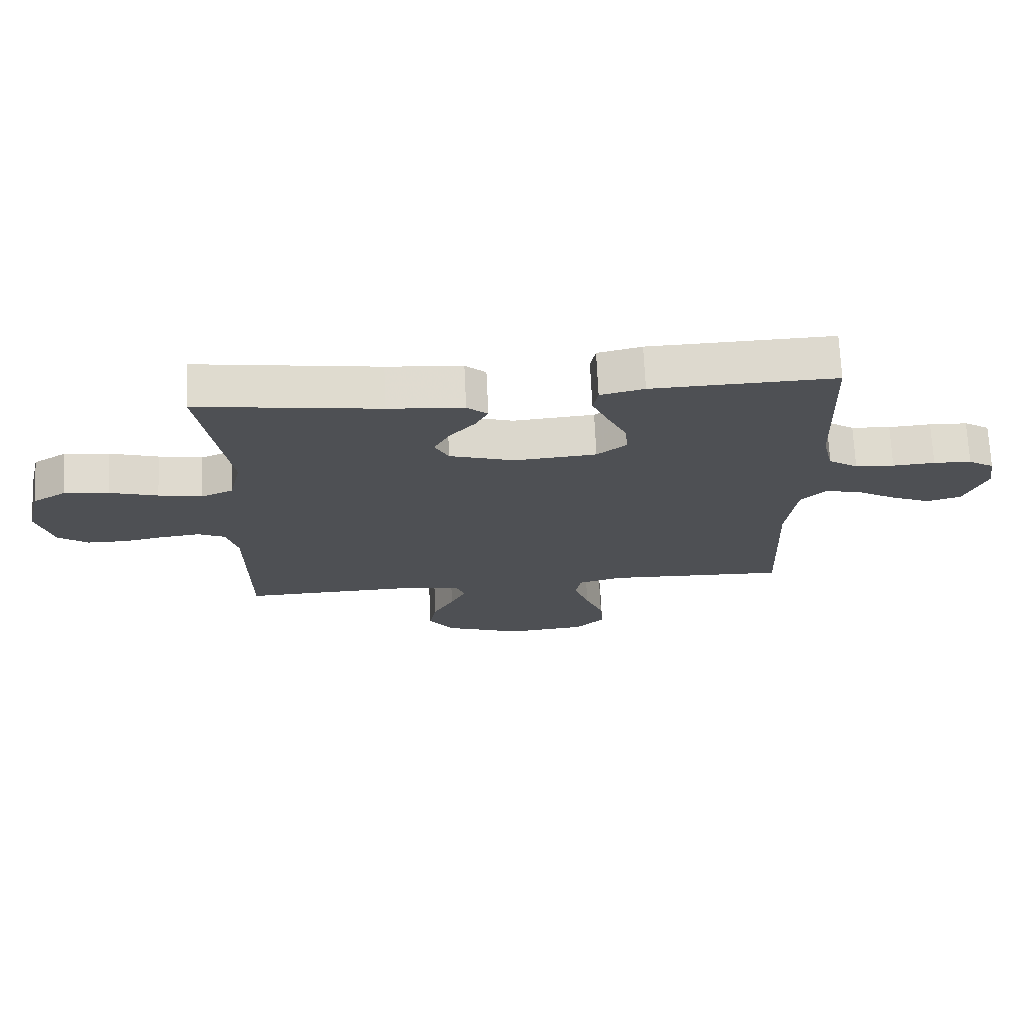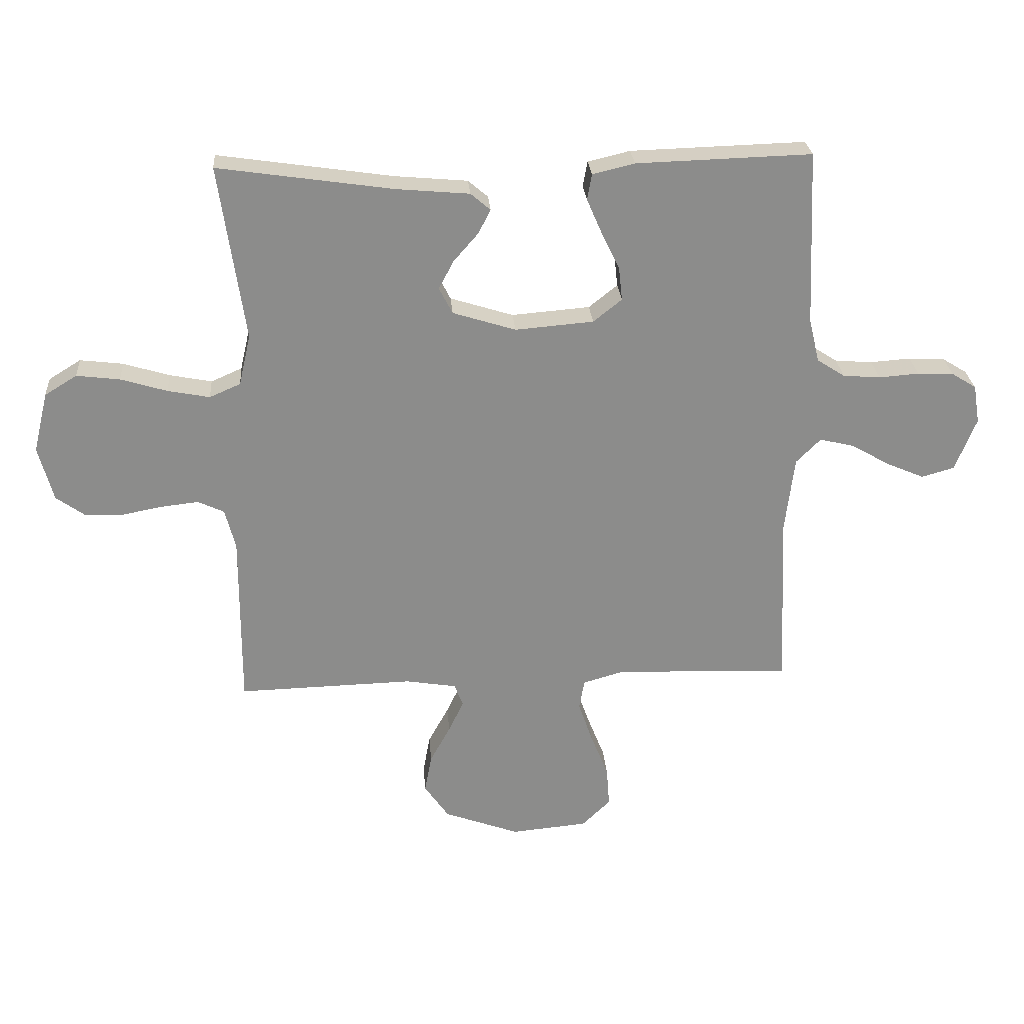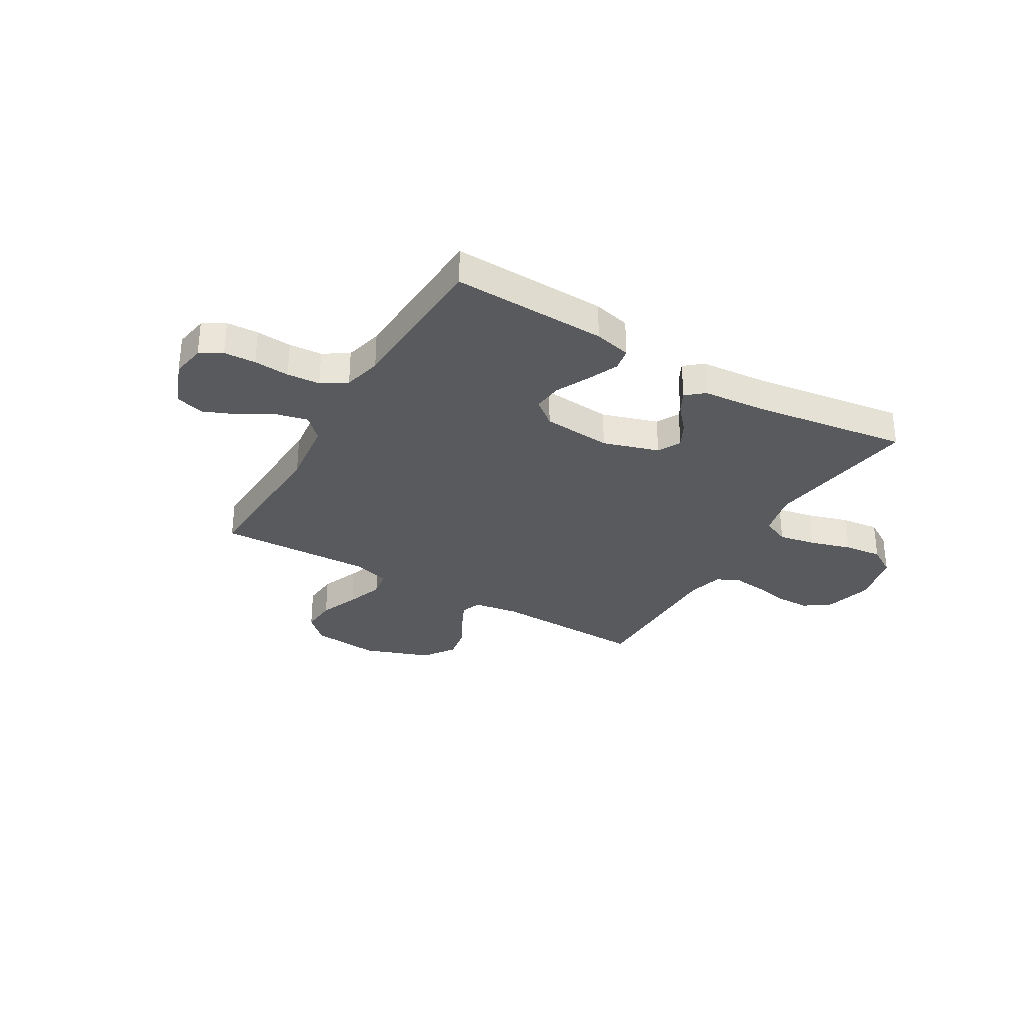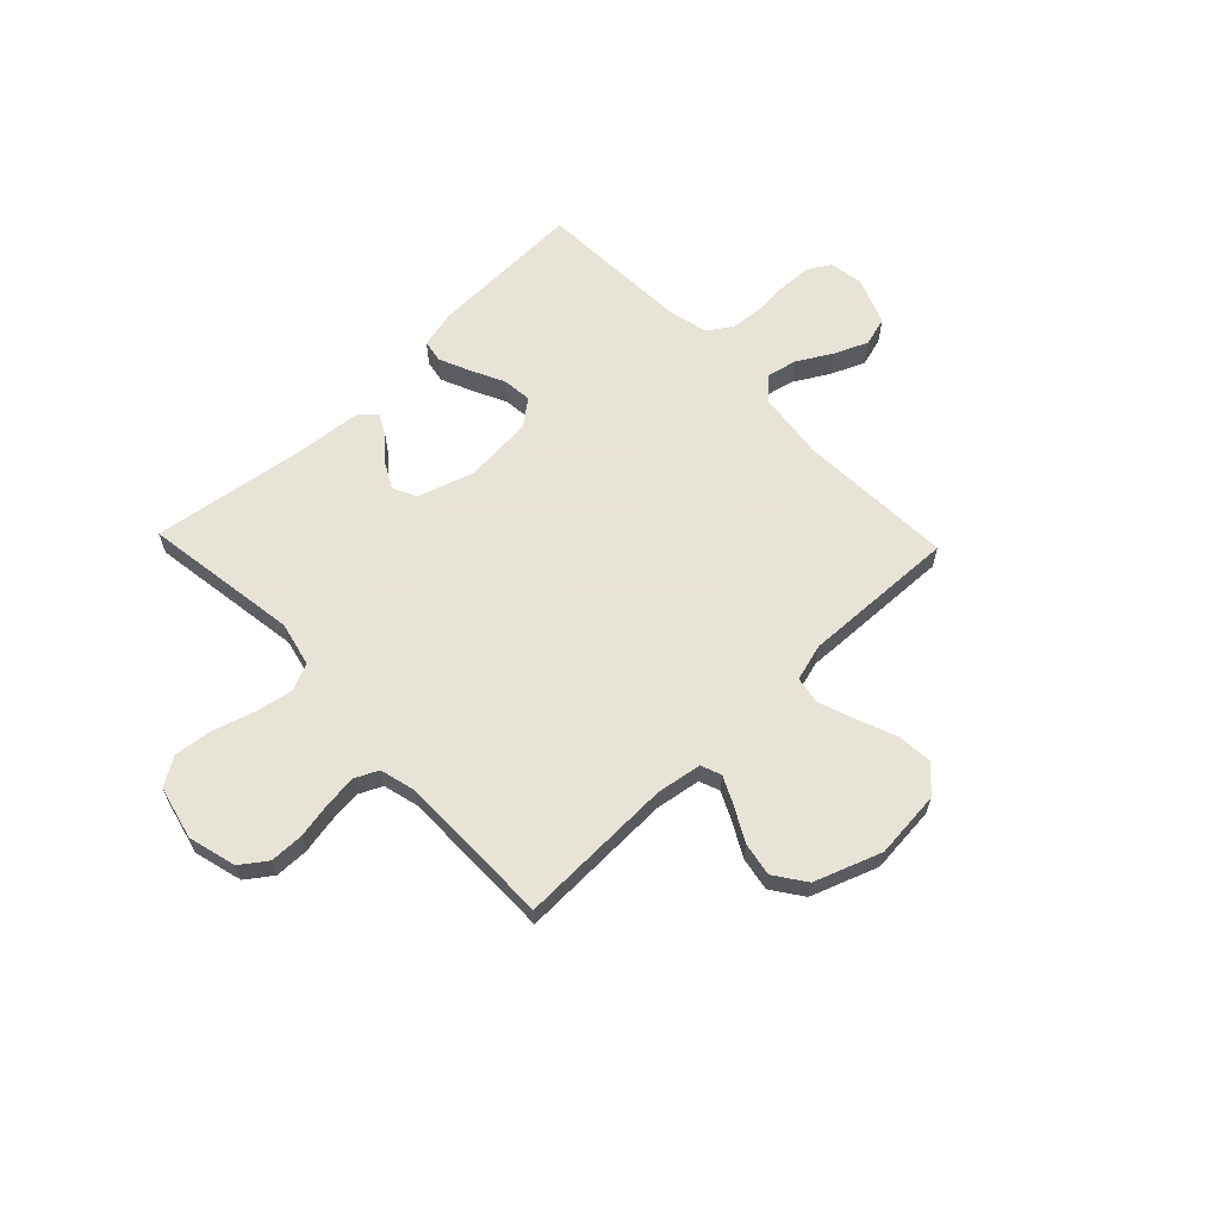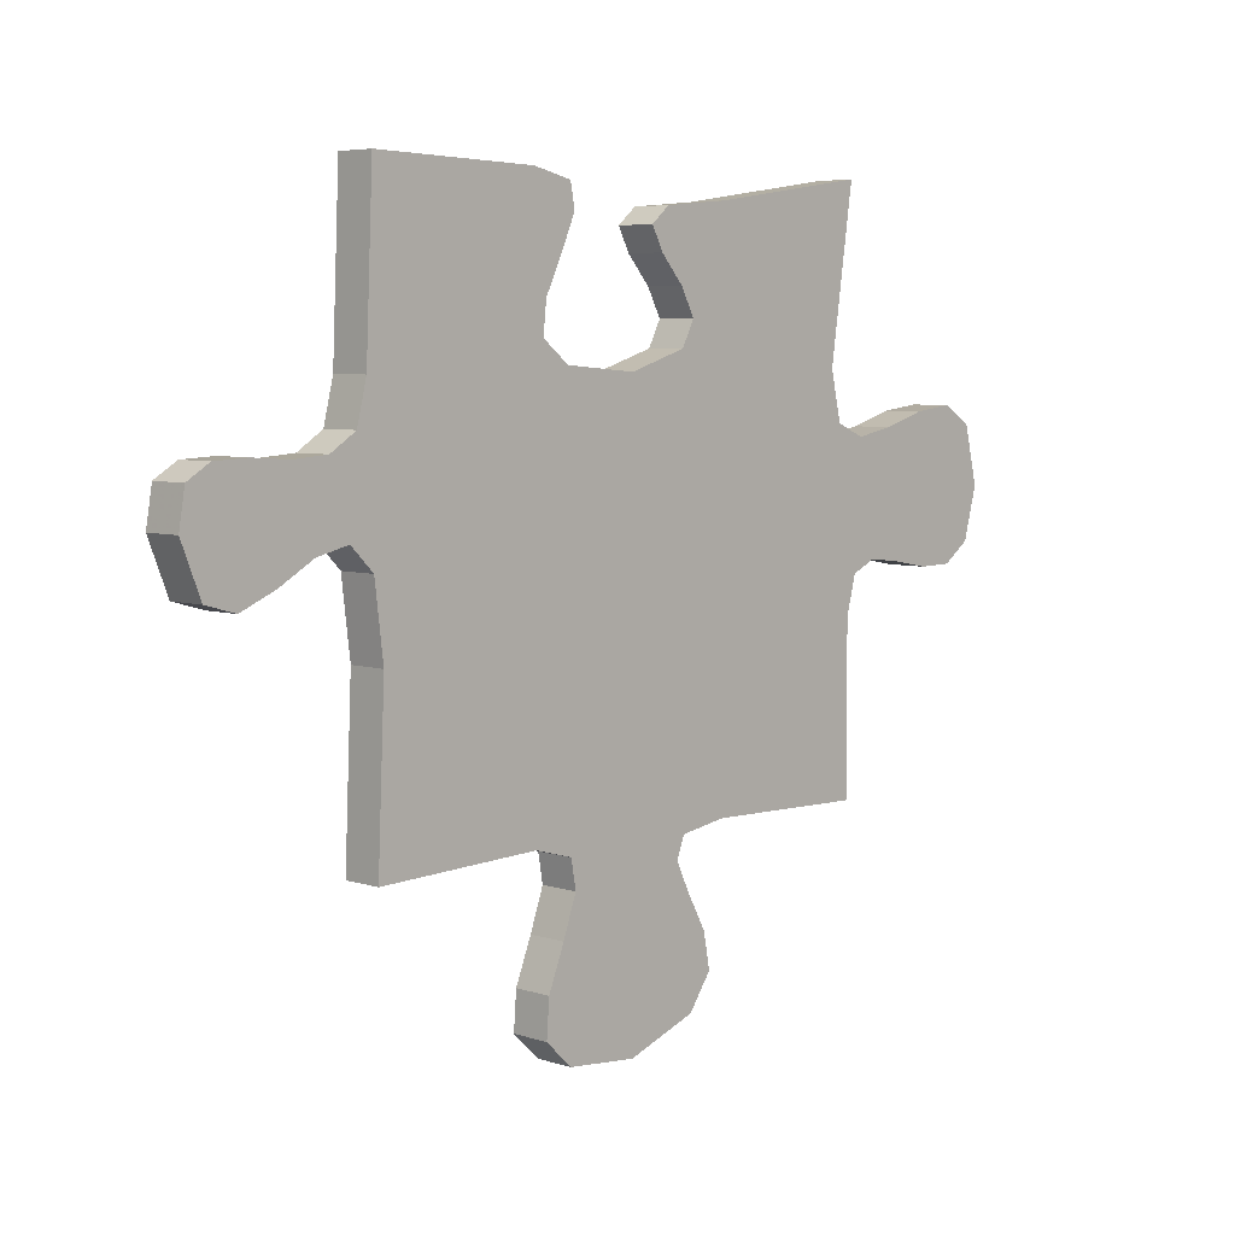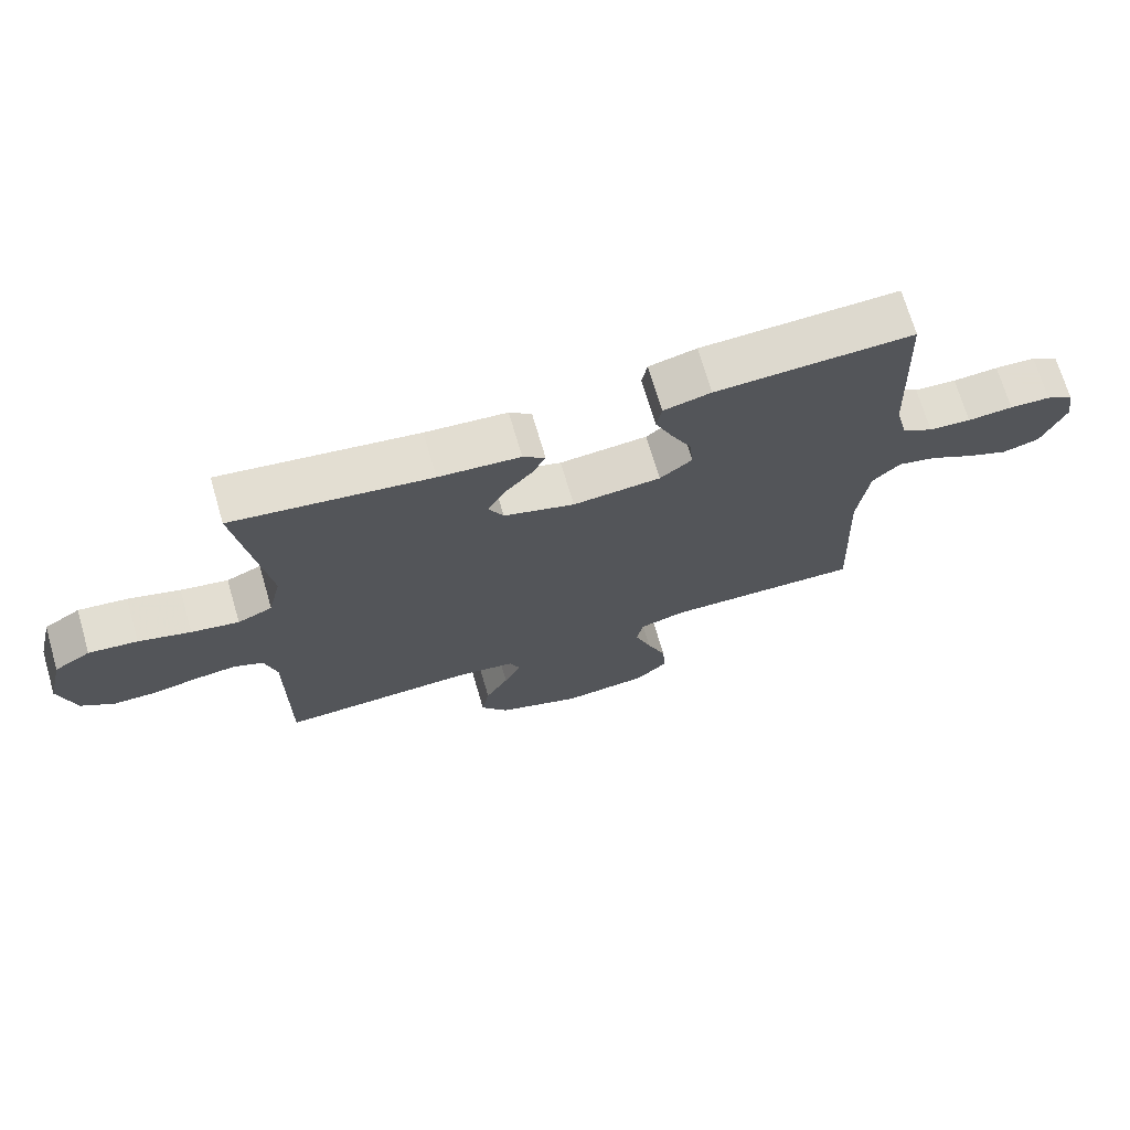
<metadata>
{"format":"obj","ext":"obj","renderer":"f3d","projection":"perspective","resolution":1024,"background":"white","views":[{"elev":71.2,"azim":177.3,"up":"+Z"},{"elev":26.2,"azim":175.7,"up":"+Z"},{"elev":-31.8,"azim":-30.6,"up":"+Y"},{"elev":62.6,"azim":136.2,"up":"+Y"},{"elev":5.8,"azim":-45.6,"up":"+Z"},{"elev":70.7,"azim":163.6,"up":"+Z"}]}
</metadata>
<code>
v -0.5 0.07 -0.5
v -0.487 0.07 -0.2
v -0.503 0.07 -0.069
v -0.545 0.07 -0.027
v -0.604 0.07 -0.041
v -0.67 0.07 -0.079
v -0.735 0.07 -0.107
v -0.791 0.07 -0.091
v -0.827 0.07 0
v -0.816 0.07 0.066
v -0.774 0.07 0.092
v -0.712 0.07 0.095
v -0.643 0.07 0.09
v -0.579 0.07 0.095
v -0.531 0.07 0.126
v -0.513 0.07 0.2
v -0.5 0.07 0.5
v -0.2 0.07 0.491
v -0.128 0.07 0.474
v -0.12 0.07 0.43
v -0.146 0.07 0.37
v -0.177 0.07 0.306
v -0.183 0.07 0.249
v -0.134 0.07 0.21
v 0 0.07 0.199
v 0.108 0.07 0.233
v 0.131 0.07 0.278
v 0.105 0.07 0.327
v 0.063 0.07 0.375
v 0.042 0.07 0.416
v 0.076 0.07 0.445
v 0.2 0.07 0.456
v 0.5 0.07 0.5
v 0.456 0.07 0.2
v 0.476 0.07 0.113
v 0.529 0.07 0.09
v 0.601 0.07 0.104
v 0.68 0.07 0.128
v 0.754 0.07 0.137
v 0.809 0.07 0.103
v 0.834 0.07 0
v 0.809 0.07 -0.093
v 0.759 0.07 -0.129
v 0.694 0.07 -0.13
v 0.625 0.07 -0.117
v 0.562 0.07 -0.11
v 0.517 0.07 -0.131
v 0.499 0.07 -0.2
v 0.5 0.07 -0.5
v 0.2 0.07 -0.492
v 0.113 0.07 -0.506
v 0.098 0.07 -0.545
v 0.124 0.07 -0.599
v 0.159 0.07 -0.663
v 0.171 0.07 -0.728
v 0.129 0.07 -0.788
v 0 0.07 -0.835
v -0.131 0.07 -0.823
v -0.18 0.07 -0.776
v -0.175 0.07 -0.708
v -0.145 0.07 -0.632
v -0.12 0.07 -0.561
v -0.129 0.07 -0.509
v -0.2 0.07 -0.489
v -0.5 0 -0.5
v -0.487 0 -0.2
v -0.503 0 -0.069
v -0.545 0 -0.027
v -0.604 0 -0.041
v -0.67 0 -0.079
v -0.735 0 -0.107
v -0.791 0 -0.091
v -0.827 0 0
v -0.816 0 0.066
v -0.774 0 0.092
v -0.712 0 0.095
v -0.643 0 0.09
v -0.579 0 0.095
v -0.531 0 0.126
v -0.513 0 0.2
v -0.5 0 0.5
v -0.2 0 0.491
v -0.128 0 0.474
v -0.12 0 0.43
v -0.146 0 0.37
v -0.177 0 0.306
v -0.183 0 0.249
v -0.134 0 0.21
v 0 0 0.199
v 0.108 0 0.233
v 0.131 0 0.278
v 0.105 0 0.327
v 0.063 0 0.375
v 0.042 0 0.416
v 0.076 0 0.445
v 0.2 0 0.456
v 0.5 0 0.5
v 0.456 0 0.2
v 0.476 0 0.113
v 0.529 0 0.09
v 0.601 0 0.104
v 0.68 0 0.128
v 0.754 0 0.137
v 0.809 0 0.103
v 0.834 0 0
v 0.809 0 -0.093
v 0.759 0 -0.129
v 0.694 0 -0.13
v 0.625 0 -0.117
v 0.562 0 -0.11
v 0.517 0 -0.131
v 0.499 0 -0.2
v 0.5 0 -0.5
v 0.2 0 -0.492
v 0.113 0 -0.506
v 0.098 0 -0.545
v 0.124 0 -0.599
v 0.159 0 -0.663
v 0.171 0 -0.728
v 0.129 0 -0.788
v 0 0 -0.835
v -0.131 0 -0.823
v -0.18 0 -0.776
v -0.175 0 -0.708
v -0.145 0 -0.632
v -0.12 0 -0.561
v -0.129 0 -0.509
v -0.2 0 -0.489
f 58 59 60 61
f 58 61 62
f 57 58 62
f 56 57 62 63
f 53 54 55 56
f 52 53 56 63
f 48 49 50
f 47 48 50 51
f 42 43 44 45
f 42 45 46
f 41 42 46
f 40 41 46
f 37 38 39 40
f 36 37 40 46
f 35 36 46 47
f 32 33 34
f 28 29 30 31
f 27 28 31 32
f 19 20 21 22
f 17 18 19 22
f 16 17 22 23
f 15 16 23 24
f 10 11 12 13
f 10 13 14
f 9 10 14
f 8 9 14
f 5 6 7 8
f 5 8 14 15
f 64 1 2
f 64 2 3
f 51 52 63 64
f 51 64 3
f 47 51 3 4
f 35 47 4
f 27 32 34 35
f 26 27 35
f 25 26 35 4
f 15 24 25
f 4 5 15 25
f 125 124 123 122
f 126 125 122
f 126 122 121
f 127 126 121 120
f 120 119 118 117
f 127 120 117 116
f 114 113 112
f 115 114 112 111
f 109 108 107 106
f 110 109 106
f 110 106 105
f 110 105 104
f 104 103 102 101
f 110 104 101 100
f 111 110 100 99
f 98 97 96
f 95 94 93 92
f 96 95 92 91
f 86 85 84 83
f 86 83 82 81
f 87 86 81 80
f 88 87 80 79
f 77 76 75 74
f 78 77 74
f 78 74 73
f 78 73 72
f 72 71 70 69
f 79 78 72 69
f 66 65 128
f 67 66 128
f 128 127 116 115
f 67 128 115
f 68 67 115 111
f 68 111 99
f 99 98 96 91
f 99 91 90
f 68 99 90 89
f 89 88 79
f 89 79 69 68
f 1 65 66 2
f 2 66 67 3
f 3 67 68 4
f 4 68 69 5
f 5 69 70 6
f 6 70 71 7
f 7 71 72 8
f 8 72 73 9
f 9 73 74 10
f 10 74 75 11
f 11 75 76 12
f 12 76 77 13
f 13 77 78 14
f 14 78 79 15
f 15 79 80 16
f 16 80 81 17
f 17 81 82 18
f 18 82 83 19
f 19 83 84 20
f 20 84 85 21
f 21 85 86 22
f 22 86 87 23
f 23 87 88 24
f 24 88 89 25
f 25 89 90 26
f 26 90 91 27
f 27 91 92 28
f 28 92 93 29
f 29 93 94 30
f 30 94 95 31
f 31 95 96 32
f 32 96 97 33
f 33 97 98 34
f 34 98 99 35
f 35 99 100 36
f 36 100 101 37
f 37 101 102 38
f 38 102 103 39
f 39 103 104 40
f 40 104 105 41
f 41 105 106 42
f 42 106 107 43
f 43 107 108 44
f 44 108 109 45
f 45 109 110 46
f 46 110 111 47
f 47 111 112 48
f 48 112 113 49
f 49 113 114 50
f 50 114 115 51
f 51 115 116 52
f 52 116 117 53
f 53 117 118 54
f 54 118 119 55
f 55 119 120 56
f 56 120 121 57
f 57 121 122 58
f 58 122 123 59
f 59 123 124 60
f 60 124 125 61
f 61 125 126 62
f 62 126 127 63
f 63 127 128 64
f 64 128 65 1

</code>
